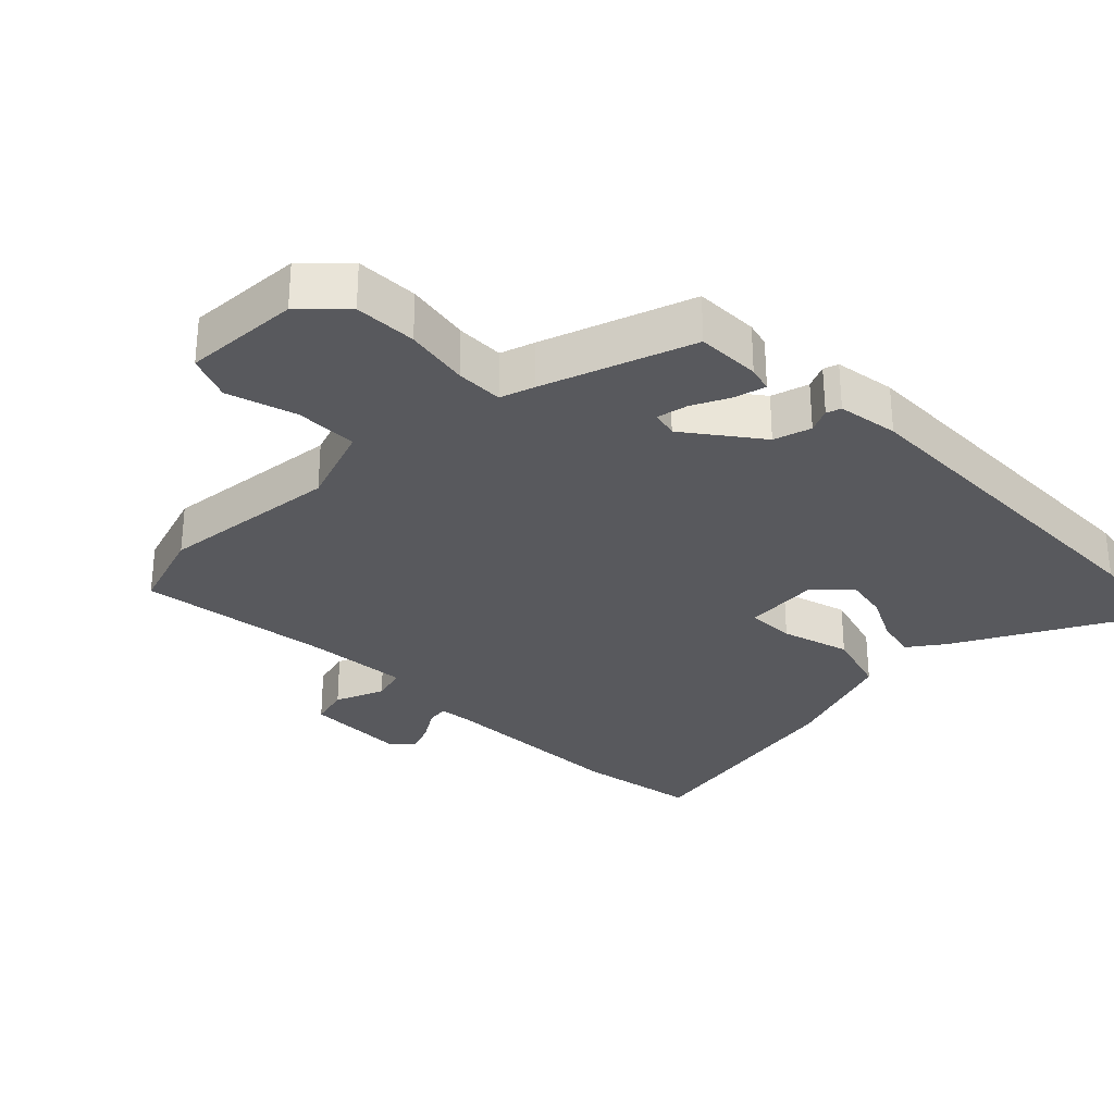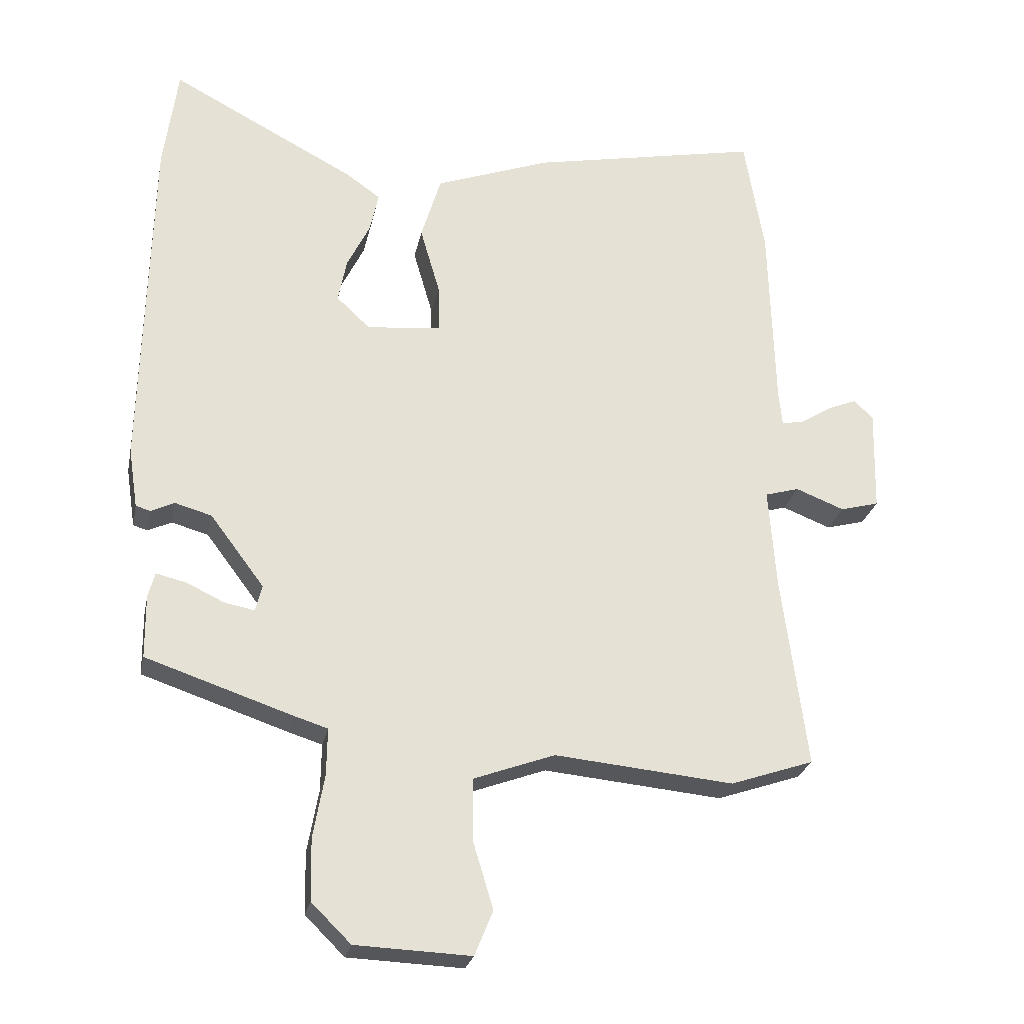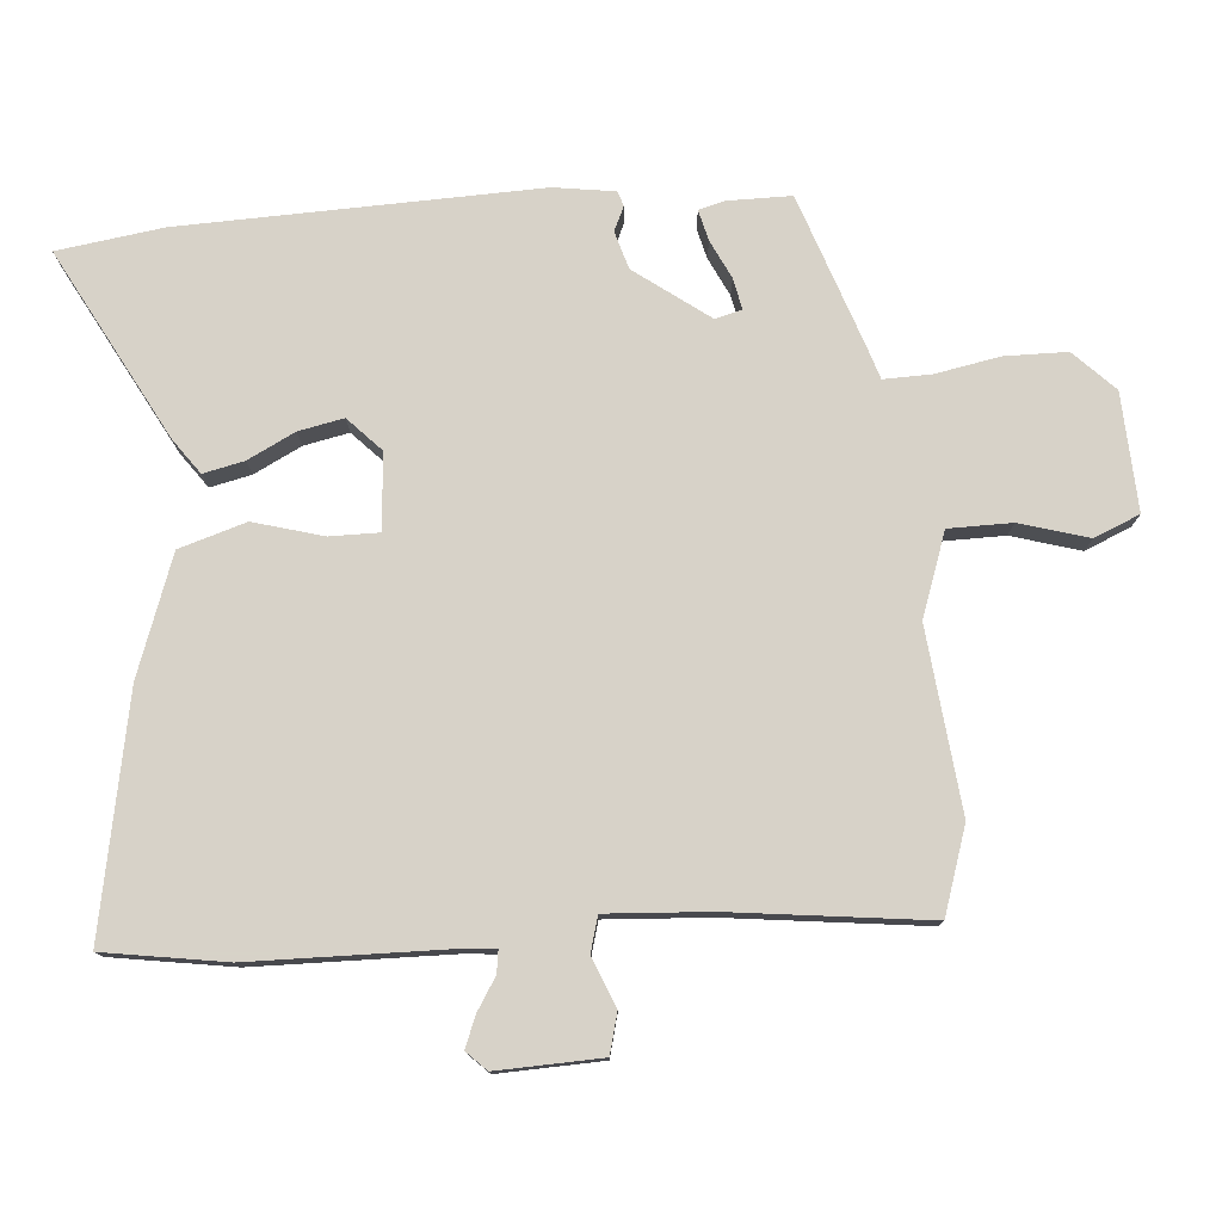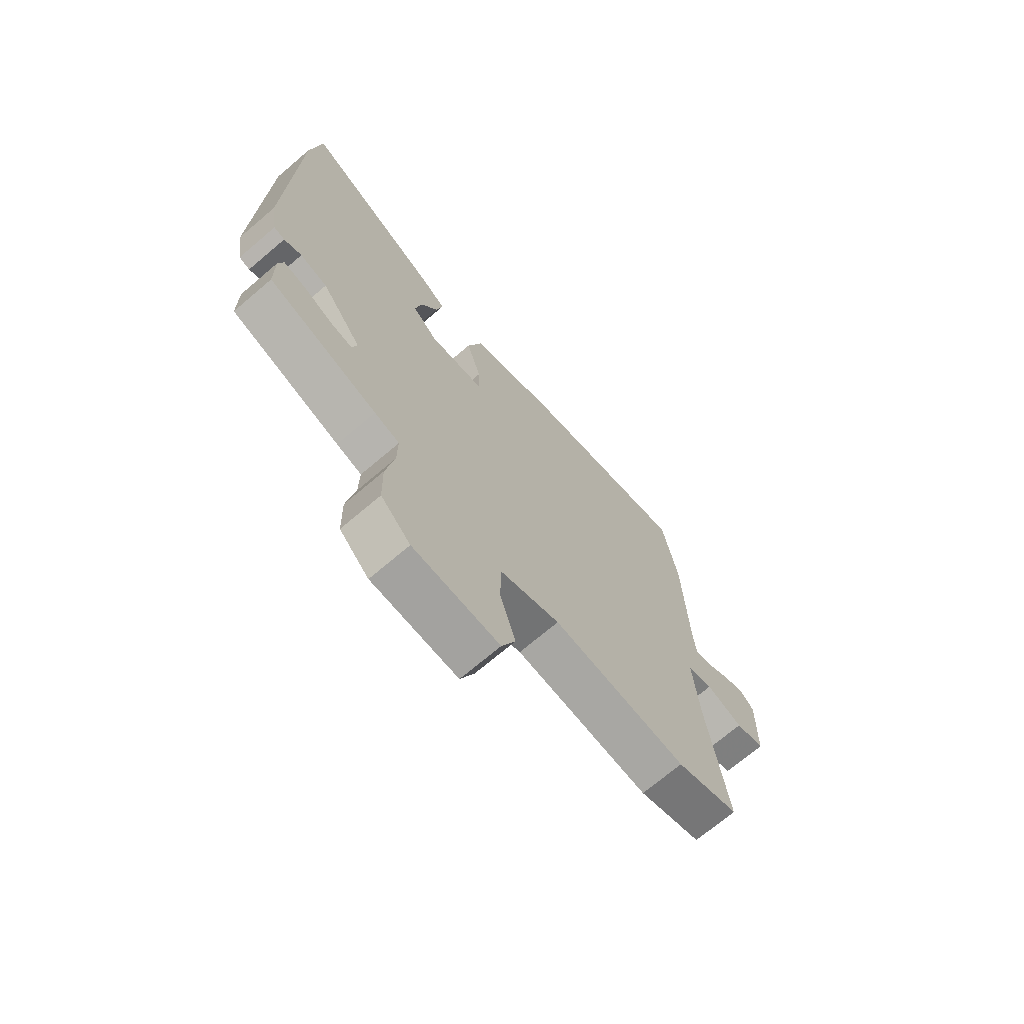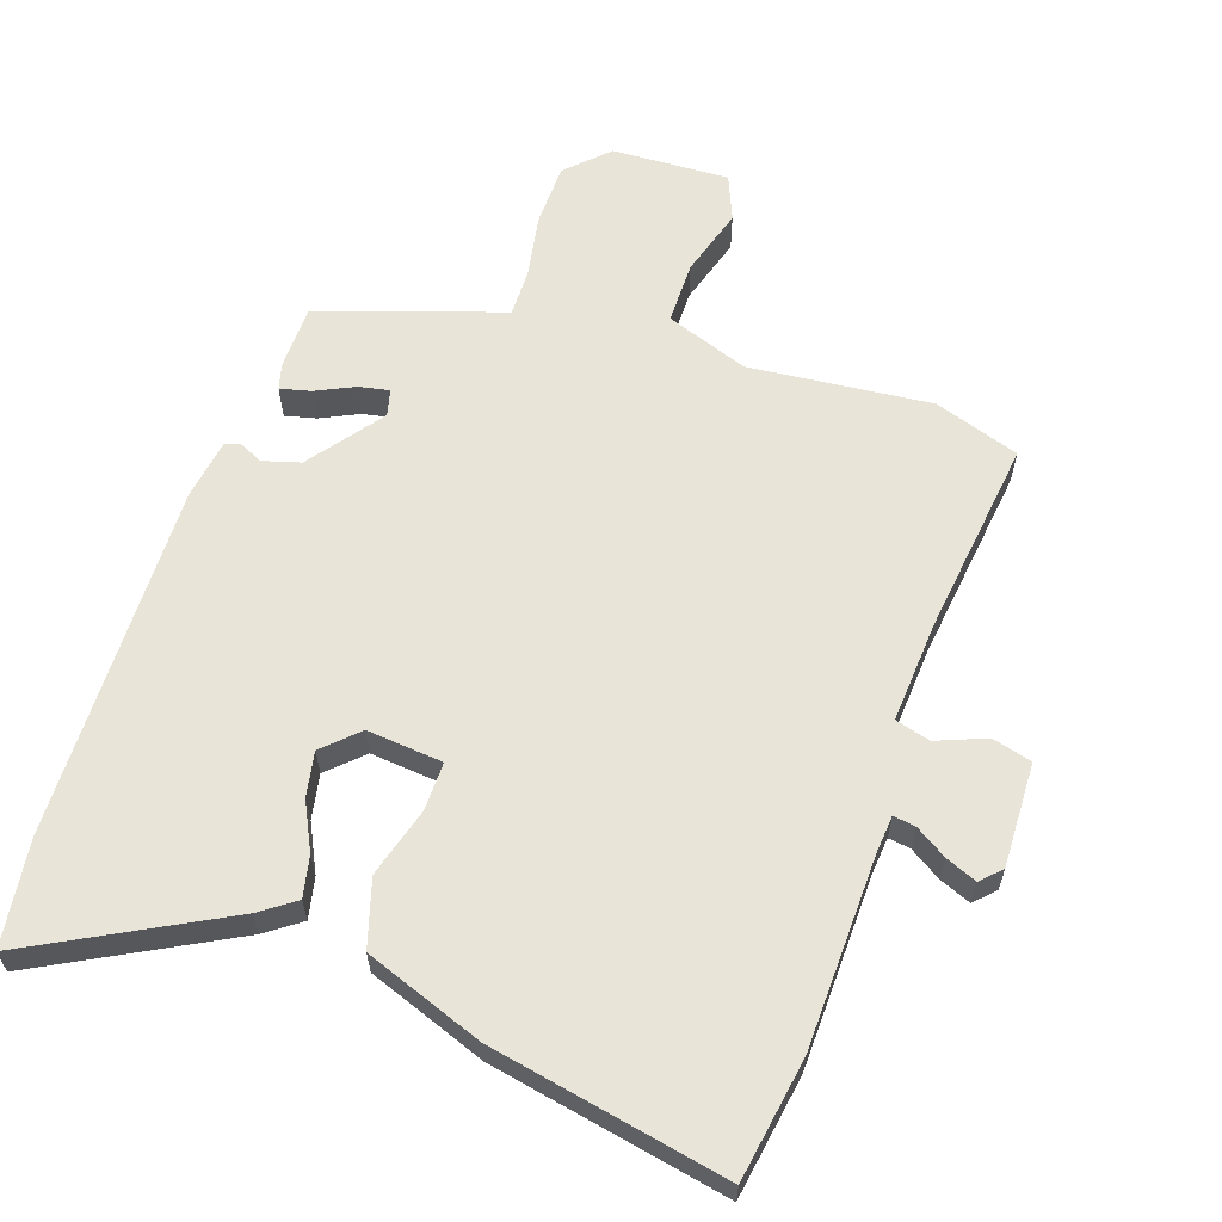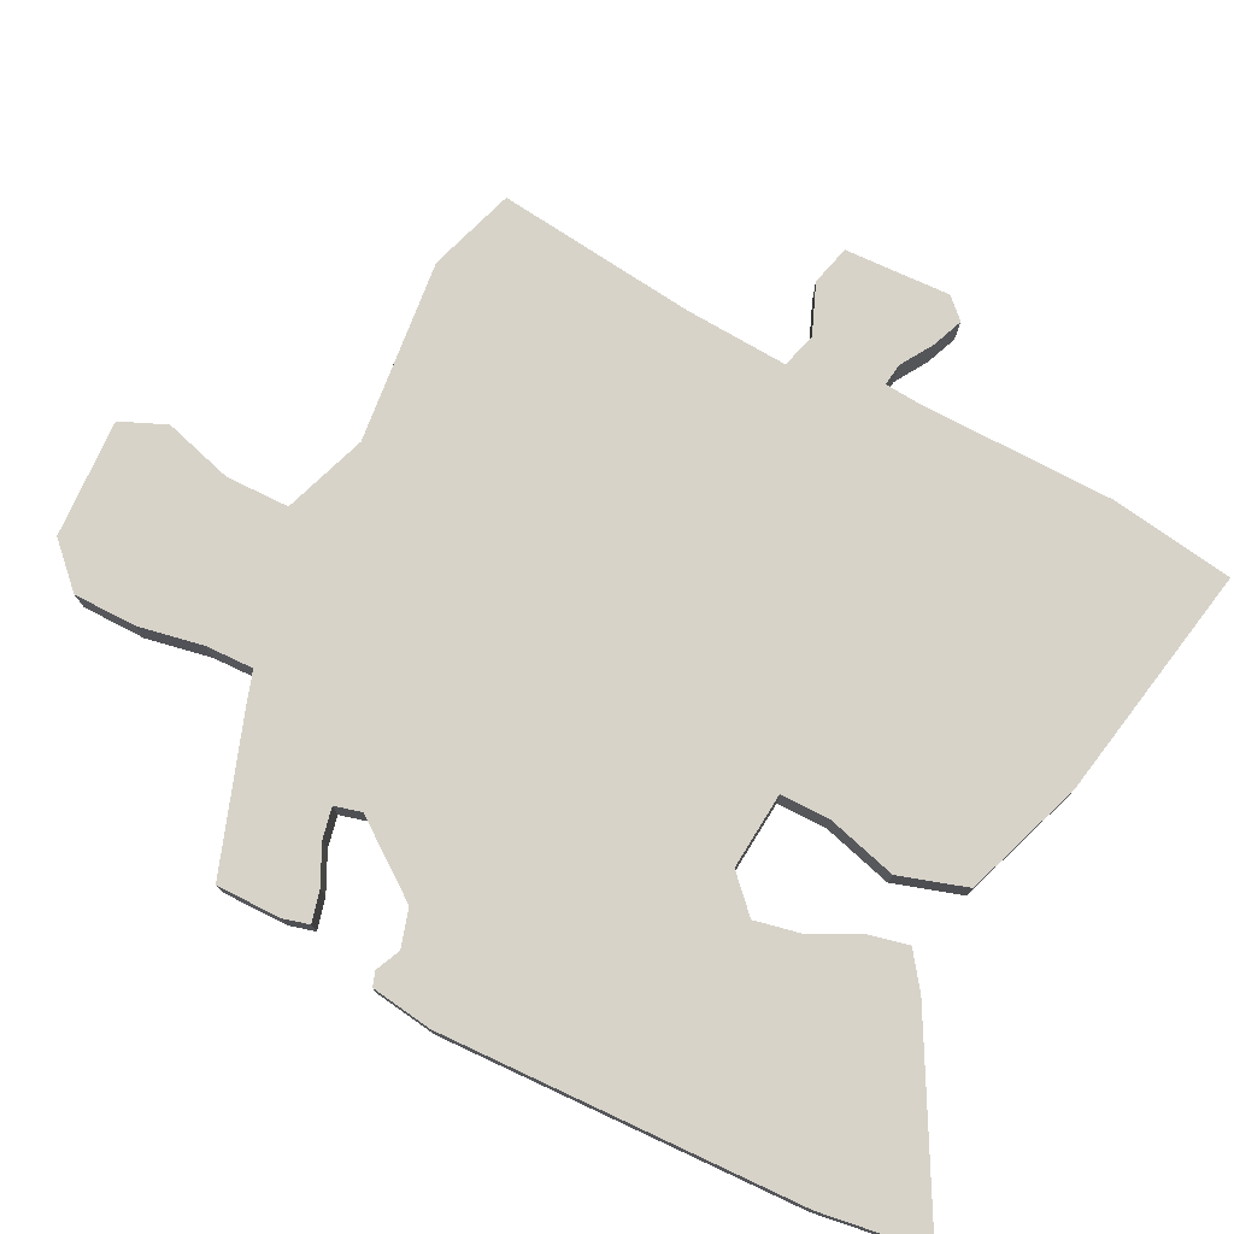
<metadata>
{"format":"obj","ext":"obj","renderer":"f3d","projection":"perspective","resolution":1024,"background":"white","views":[{"elev":-29.8,"azim":-135.5,"up":"+Y"},{"elev":-25.6,"azim":-11.4,"up":"+Z"},{"elev":77.3,"azim":84.9,"up":"+Y"},{"elev":-70.9,"azim":-49.6,"up":"+Z"},{"elev":61.3,"azim":18.6,"up":"+Y"},{"elev":76.1,"azim":-63.8,"up":"+Y"}]}
</metadata>
<code>
v 0.539 0.07 -0.487
v 0.412 0.07 -0.53
v 0.14 0.07 -0.504
v 0.017 0.07 -0.549
v 0.017 0.07 -0.643
v 0.048 0.07 -0.745
v 0.02 0.07 -0.813
v -0.155 0.07 -0.806
v -0.215 0.07 -0.747
v -0.217 0.07 -0.654
v -0.2 0.07 -0.558
v -0.199 0.07 -0.487
v -0.25 0.07 -0.471
v -0.473 0.07 -0.396
v -0.474 0.07 -0.3
v -0.464 0.07 -0.262
v -0.418 0.07 -0.273
v -0.361 0.07 -0.3
v -0.315 0.07 -0.309
v -0.305 0.07 -0.269
v -0.387 0.07 -0.16
v -0.443 0.07 -0.144
v -0.479 0.07 -0.161
v -0.501 0.07 -0.154
v -0.515 0.07 -0.063
v -0.504 0.07 0.469
v -0.483 0.07 0.627
v -0.2 0.07 0.478
v -0.148 0.07 0.441
v -0.161 0.07 0.38
v -0.196 0.07 0.309
v -0.209 0.07 0.242
v -0.158 0.07 0.194
v -0.045 0.07 0.205
v -0.046 0.07 0.278
v -0.076 0.07 0.381
v -0.046 0.07 0.481
v 0.13 0.07 0.546
v 0.481 0.07 0.616
v 0.511 0.07 0.435
v 0.519 0.07 0.147
v 0.524 0.07 0.093
v 0.557 0.07 0.098
v 0.604 0.07 0.128
v 0.65 0.07 0.147
v 0.679 0.07 0.118
v 0.675 0.07 -0.038
v 0.616 0.07 -0.054
v 0.542 0.07 -0.025
v 0.49 0.07 -0.04
v 0.501 0.07 -0.193
v 0.539 0 -0.487
v 0.412 0 -0.53
v 0.14 0 -0.504
v 0.017 0 -0.549
v 0.017 0 -0.643
v 0.048 0 -0.745
v 0.02 0 -0.813
v -0.155 0 -0.806
v -0.215 0 -0.747
v -0.217 0 -0.654
v -0.2 0 -0.558
v -0.199 0 -0.487
v -0.25 0 -0.471
v -0.473 0 -0.396
v -0.474 0 -0.3
v -0.464 0 -0.262
v -0.418 0 -0.273
v -0.361 0 -0.3
v -0.315 0 -0.309
v -0.305 0 -0.269
v -0.387 0 -0.16
v -0.443 0 -0.144
v -0.479 0 -0.161
v -0.501 0 -0.154
v -0.515 0 -0.063
v -0.504 0 0.469
v -0.483 0 0.627
v -0.2 0 0.478
v -0.148 0 0.441
v -0.161 0 0.38
v -0.196 0 0.309
v -0.209 0 0.242
v -0.158 0 0.194
v -0.045 0 0.205
v -0.046 0 0.278
v -0.076 0 0.381
v -0.046 0 0.481
v 0.13 0 0.546
v 0.481 0 0.616
v 0.511 0 0.435
v 0.519 0 0.147
v 0.524 0 0.093
v 0.557 0 0.098
v 0.604 0 0.128
v 0.65 0 0.147
v 0.679 0 0.118
v 0.675 0 -0.038
v 0.616 0 -0.054
v 0.542 0 -0.025
v 0.49 0 -0.04
v 0.501 0 -0.193
f 46 47 48 49
f 46 49 50
f 43 44 45 46
f 43 46 50
f 42 43 50
f 41 42 50
f 40 41 50
f 39 40 50
f 38 39 50
f 35 36 37 38
f 34 35 38 50
f 33 34 50 51
f 28 29 30 31
f 28 31 32
f 27 28 32
f 26 27 32
f 25 26 32 33
f 22 23 24 25
f 21 22 25 33
f 15 16 17 18
f 15 18 19
f 12 13 14 15
f 12 15 19
f 8 9 10 11
f 8 11 12
f 5 6 7 8
f 4 5 8 12
f 3 4 12 19
f 20 21 33 51
f 3 19 20 51
f 1 2 3 51
f 100 99 98 97
f 101 100 97
f 97 96 95 94
f 101 97 94
f 101 94 93
f 101 93 92
f 101 92 91
f 101 91 90
f 101 90 89
f 89 88 87 86
f 101 89 86 85
f 102 101 85 84
f 82 81 80 79
f 83 82 79
f 83 79 78
f 83 78 77
f 84 83 77 76
f 76 75 74 73
f 84 76 73 72
f 69 68 67 66
f 70 69 66
f 66 65 64 63
f 70 66 63
f 62 61 60 59
f 63 62 59
f 59 58 57 56
f 63 59 56 55
f 70 63 55 54
f 102 84 72 71
f 102 71 70 54
f 102 54 53 52
f 1 52 53 2
f 2 53 54 3
f 3 54 55 4
f 4 55 56 5
f 5 56 57 6
f 6 57 58 7
f 7 58 59 8
f 8 59 60 9
f 9 60 61 10
f 10 61 62 11
f 11 62 63 12
f 12 63 64 13
f 13 64 65 14
f 14 65 66 15
f 15 66 67 16
f 16 67 68 17
f 17 68 69 18
f 18 69 70 19
f 19 70 71 20
f 20 71 72 21
f 21 72 73 22
f 22 73 74 23
f 23 74 75 24
f 24 75 76 25
f 25 76 77 26
f 26 77 78 27
f 27 78 79 28
f 28 79 80 29
f 29 80 81 30
f 30 81 82 31
f 31 82 83 32
f 32 83 84 33
f 33 84 85 34
f 34 85 86 35
f 35 86 87 36
f 36 87 88 37
f 37 88 89 38
f 38 89 90 39
f 39 90 91 40
f 40 91 92 41
f 41 92 93 42
f 42 93 94 43
f 43 94 95 44
f 44 95 96 45
f 45 96 97 46
f 46 97 98 47
f 47 98 99 48
f 48 99 100 49
f 49 100 101 50
f 50 101 102 51
f 51 102 52 1

</code>
